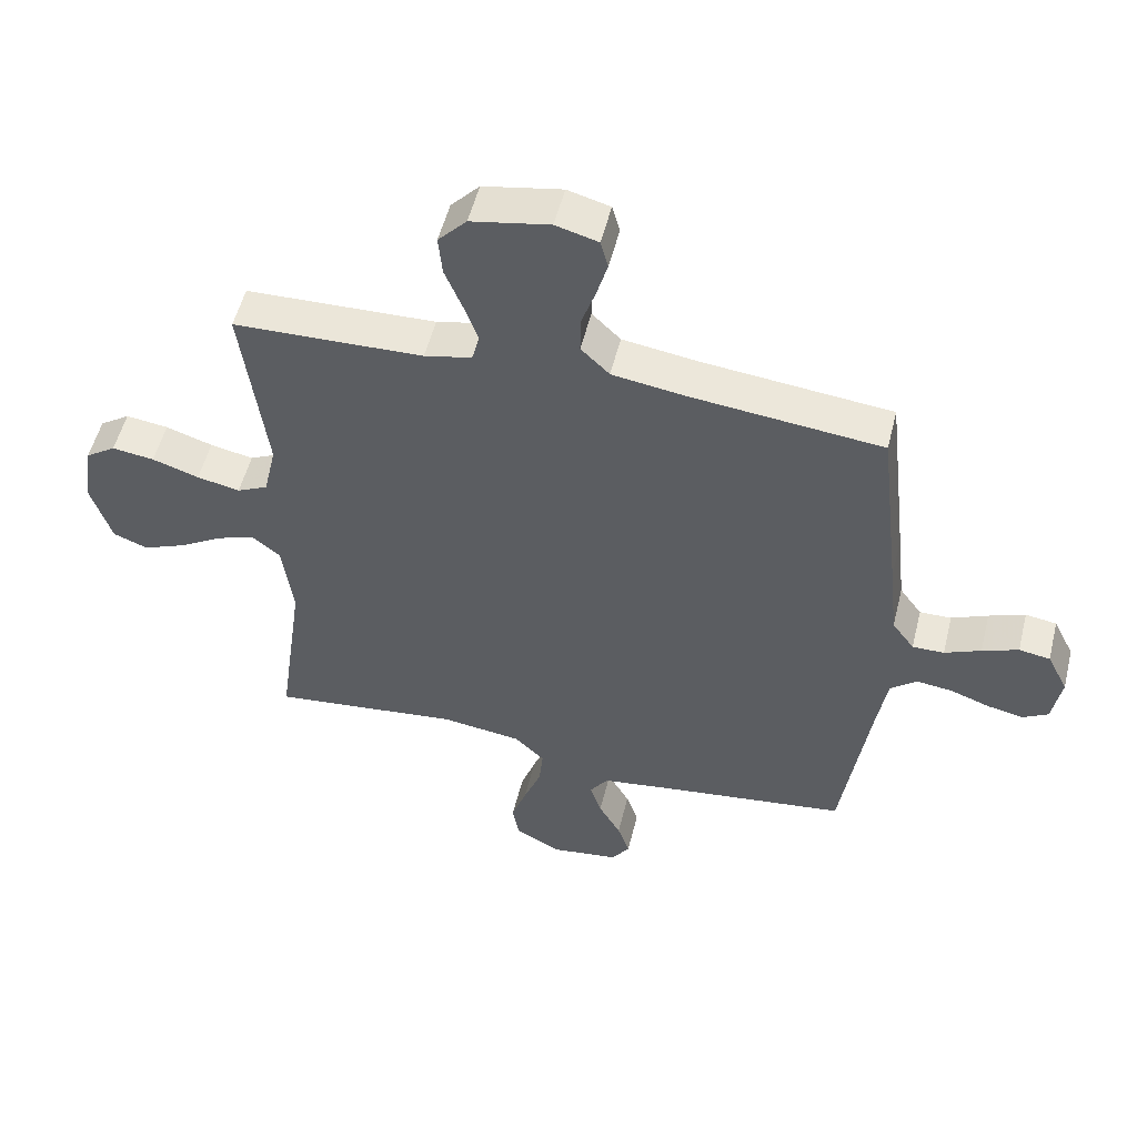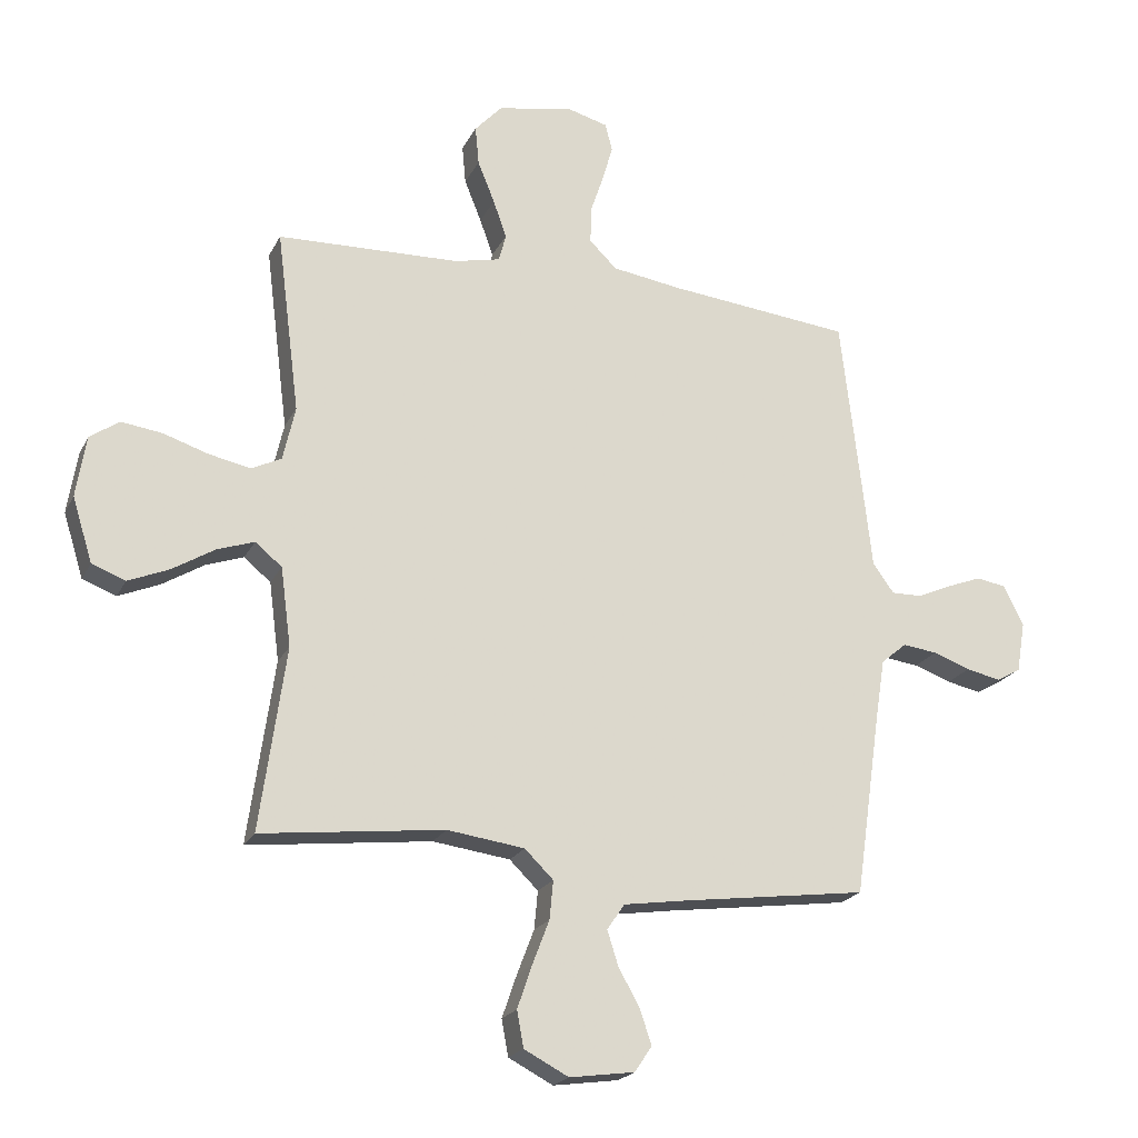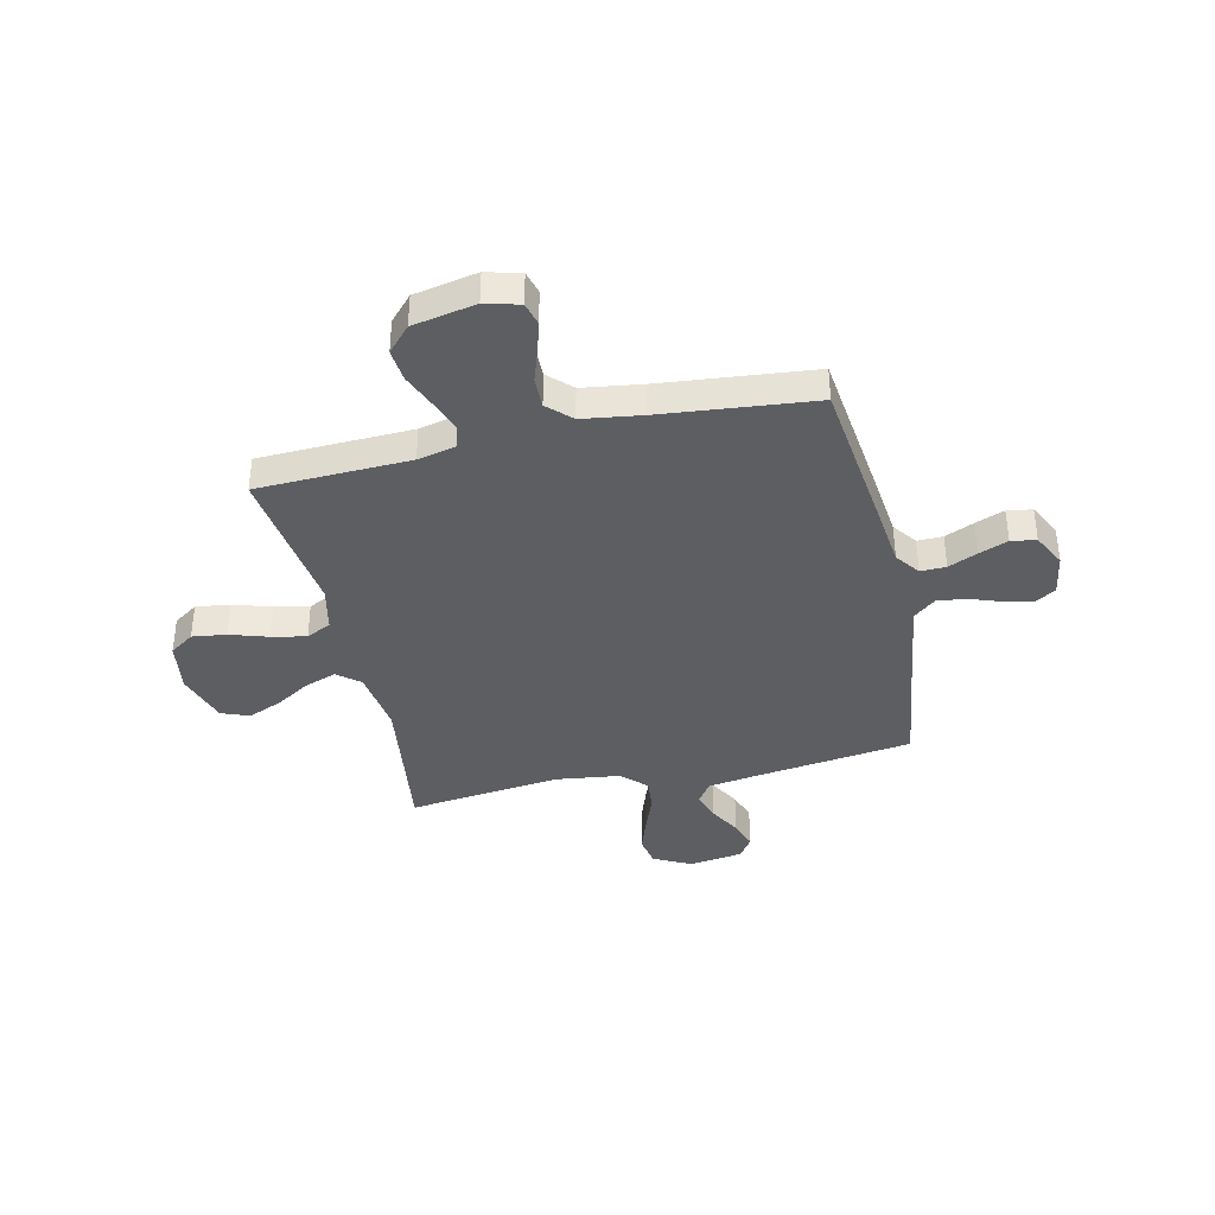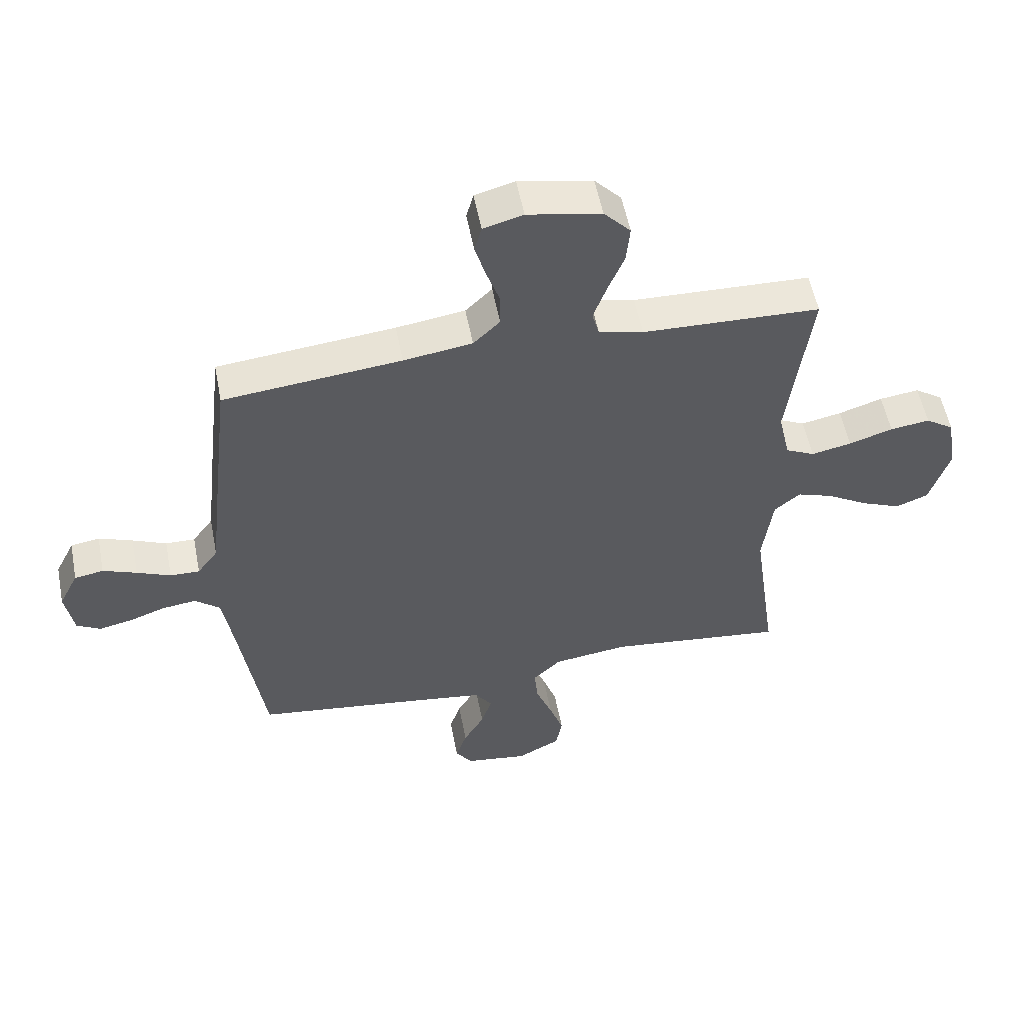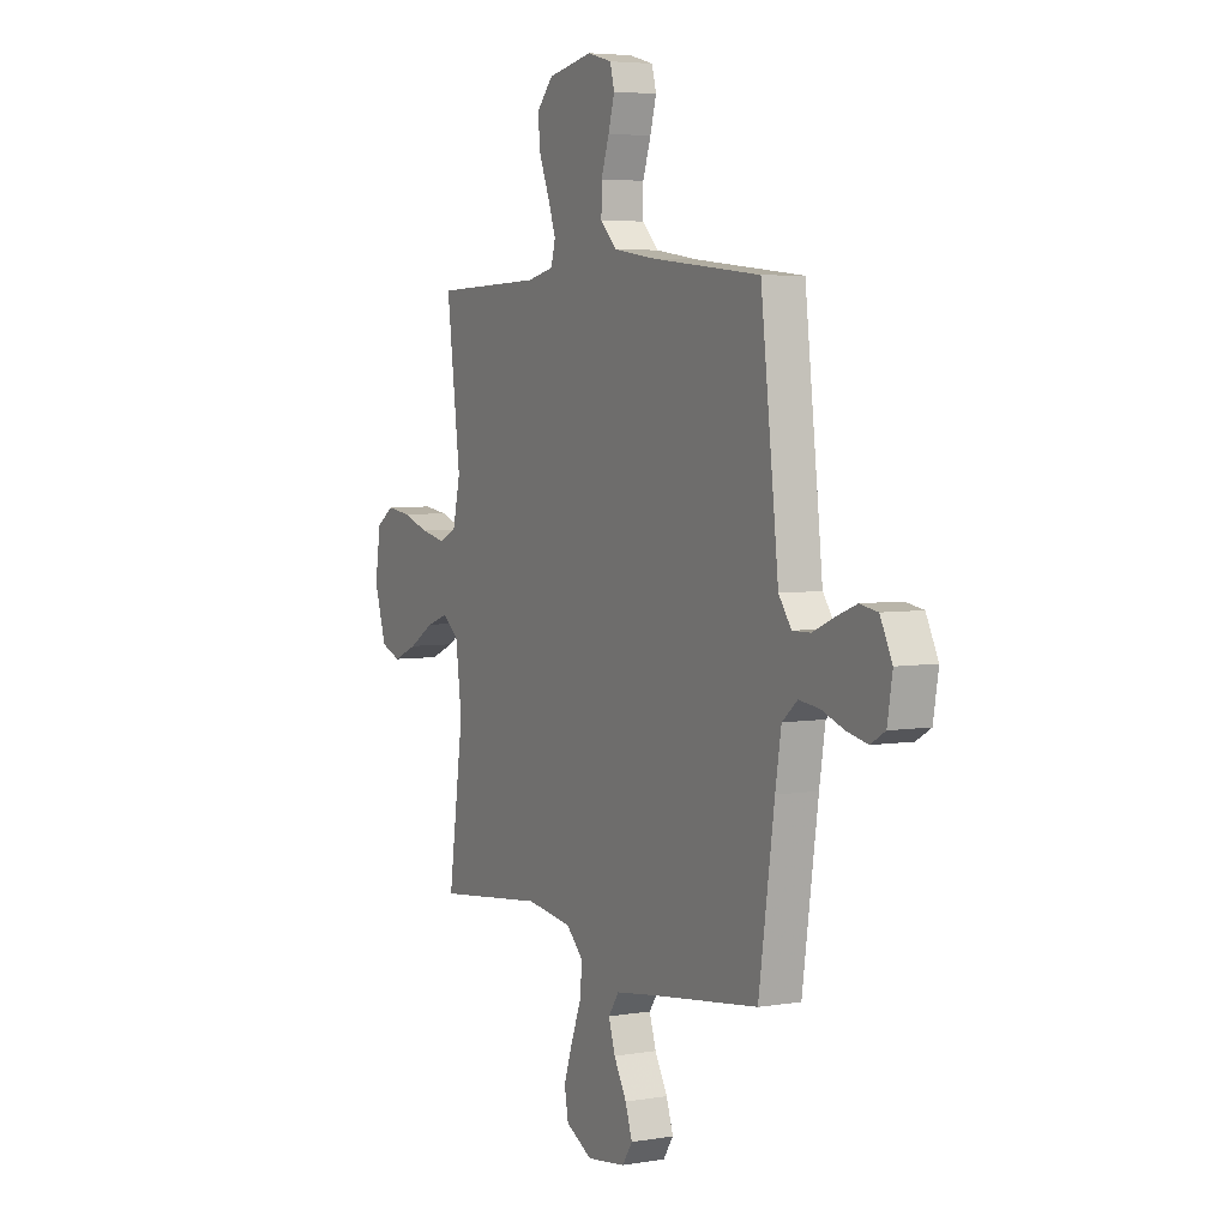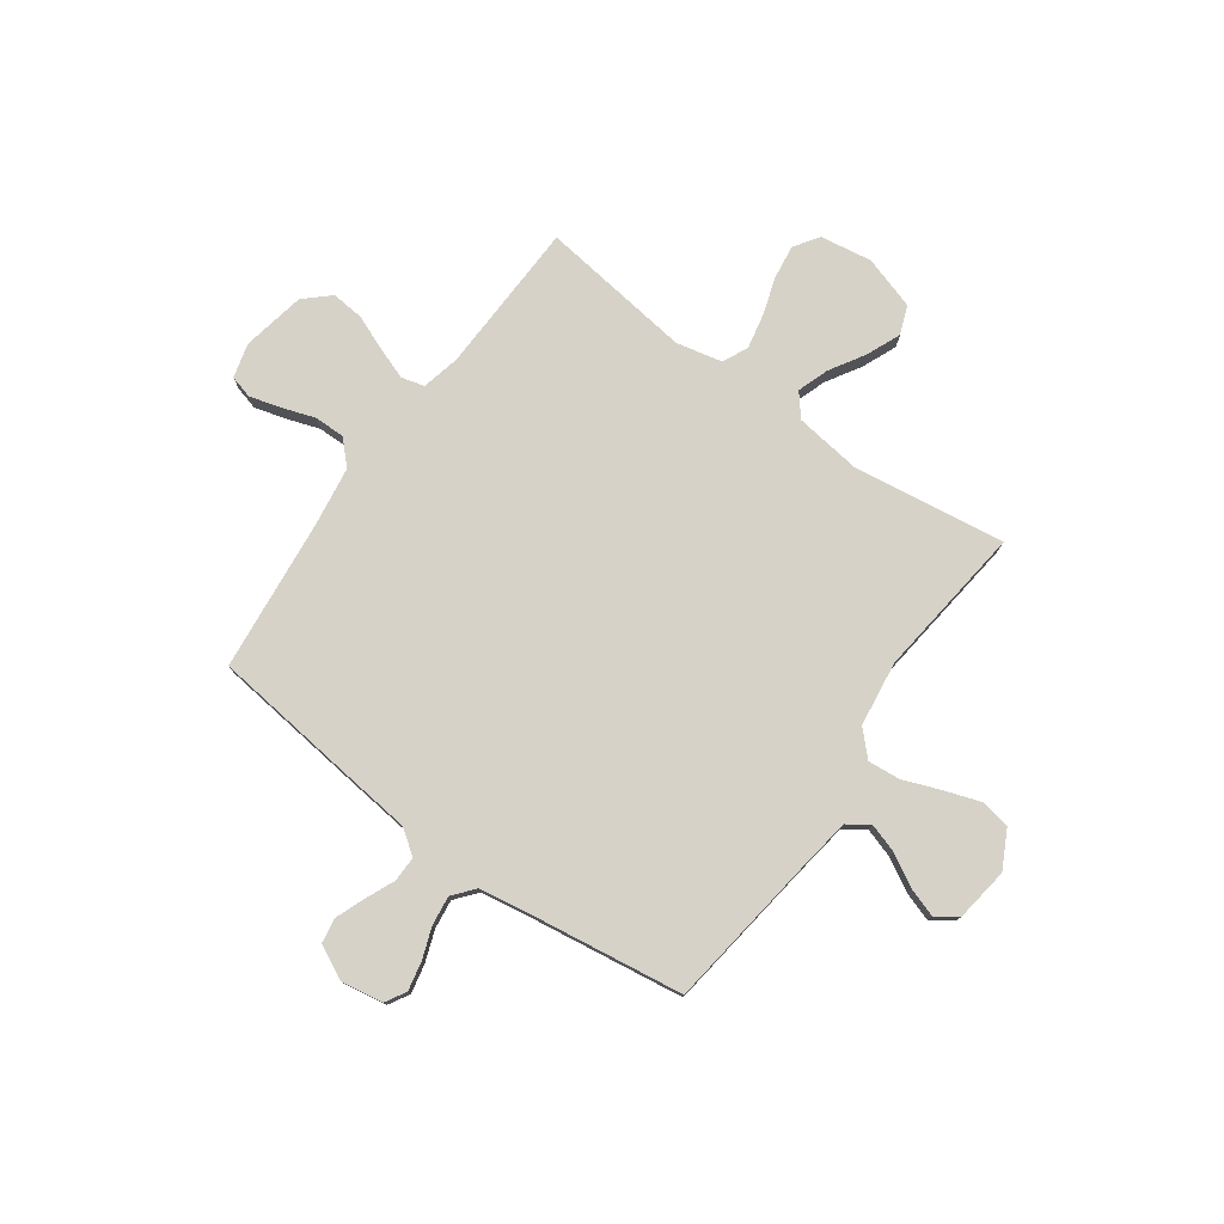
<metadata>
{"format":"obj","ext":"obj","renderer":"f3d","projection":"perspective","resolution":1024,"background":"white","views":[{"elev":53.3,"azim":13.9,"up":"+Z"},{"elev":-21.1,"azim":-20.5,"up":"+Z"},{"elev":-38.2,"azim":12.9,"up":"+Y"},{"elev":54.9,"azim":169.0,"up":"+Z"},{"elev":4.8,"azim":62.0,"up":"+Z"},{"elev":77.6,"azim":125.7,"up":"+Y"}]}
</metadata>
<code>
v 0.5 0.07 0.5
v 0.535 0.07 0.2
v 0.549 0.07 0.074
v 0.584 0.07 0.026
v 0.634 0.07 0.027
v 0.691 0.07 0.052
v 0.748 0.07 0.074
v 0.797 0.07 0.066
v 0.83 0.07 0
v 0.816 0.07 -0.083
v 0.776 0.07 -0.106
v 0.719 0.07 -0.094
v 0.658 0.07 -0.072
v 0.601 0.07 -0.065
v 0.559 0.07 -0.1
v 0.543 0.07 -0.2
v 0.5 0.07 -0.5
v 0.2 0.07 -0.54
v 0.092 0.07 -0.556
v 0.063 0.07 -0.598
v 0.081 0.07 -0.655
v 0.116 0.07 -0.717
v 0.135 0.07 -0.774
v 0.107 0.07 -0.816
v 0 0.07 -0.831
v -0.073 0.07 -0.793
v -0.084 0.07 -0.734
v -0.06 0.07 -0.664
v -0.032 0.07 -0.591
v -0.026 0.07 -0.528
v -0.073 0.07 -0.482
v -0.2 0.07 -0.465
v -0.5 0.07 -0.5
v -0.458 0.07 -0.2
v -0.475 0.07 -0.071
v -0.519 0.07 -0.035
v -0.58 0.07 -0.056
v -0.649 0.07 -0.098
v -0.716 0.07 -0.126
v -0.771 0.07 -0.105
v -0.804 0.07 0
v -0.788 0.07 0.101
v -0.74 0.07 0.134
v -0.673 0.07 0.125
v -0.599 0.07 0.101
v -0.531 0.07 0.087
v -0.482 0.07 0.111
v -0.462 0.07 0.2
v -0.5 0.07 0.5
v -0.2 0.07 0.51
v -0.125 0.07 0.527
v -0.113 0.07 0.572
v -0.135 0.07 0.634
v -0.163 0.07 0.703
v -0.169 0.07 0.767
v -0.124 0.07 0.816
v 0 0.07 0.84
v 0.067 0.07 0.822
v 0.079 0.07 0.777
v 0.062 0.07 0.717
v 0.04 0.07 0.652
v 0.039 0.07 0.592
v 0.084 0.07 0.548
v 0.2 0.07 0.531
v 0.5 0 0.5
v 0.535 0 0.2
v 0.549 0 0.074
v 0.584 0 0.026
v 0.634 0 0.027
v 0.691 0 0.052
v 0.748 0 0.074
v 0.797 0 0.066
v 0.83 0 0
v 0.816 0 -0.083
v 0.776 0 -0.106
v 0.719 0 -0.094
v 0.658 0 -0.072
v 0.601 0 -0.065
v 0.559 0 -0.1
v 0.543 0 -0.2
v 0.5 0 -0.5
v 0.2 0 -0.54
v 0.092 0 -0.556
v 0.063 0 -0.598
v 0.081 0 -0.655
v 0.116 0 -0.717
v 0.135 0 -0.774
v 0.107 0 -0.816
v 0 0 -0.831
v -0.073 0 -0.793
v -0.084 0 -0.734
v -0.06 0 -0.664
v -0.032 0 -0.591
v -0.026 0 -0.528
v -0.073 0 -0.482
v -0.2 0 -0.465
v -0.5 0 -0.5
v -0.458 0 -0.2
v -0.475 0 -0.071
v -0.519 0 -0.035
v -0.58 0 -0.056
v -0.649 0 -0.098
v -0.716 0 -0.126
v -0.771 0 -0.105
v -0.804 0 0
v -0.788 0 0.101
v -0.74 0 0.134
v -0.673 0 0.125
v -0.599 0 0.101
v -0.531 0 0.087
v -0.482 0 0.111
v -0.462 0 0.2
v -0.5 0 0.5
v -0.2 0 0.51
v -0.125 0 0.527
v -0.113 0 0.572
v -0.135 0 0.634
v -0.163 0 0.703
v -0.169 0 0.767
v -0.124 0 0.816
v 0 0 0.84
v 0.067 0 0.822
v 0.079 0 0.777
v 0.062 0 0.717
v 0.04 0 0.652
v 0.039 0 0.592
v 0.084 0 0.548
v 0.2 0 0.531
f 59 60 61
f 58 59 61
f 57 58 61
f 56 57 61
f 55 56 61
f 54 55 61
f 53 54 61
f 52 53 61 62
f 51 52 62 63
f 48 49 50
f 51 63 64
f 50 51 64
f 48 50 64
f 47 48 64
f 43 44 45
f 42 43 45
f 41 42 45
f 40 41 45
f 39 40 45
f 38 39 45
f 37 38 45
f 36 37 45 46
f 35 36 46 47
f 32 33 34
f 1 2 3
f 64 1 3
f 47 64 3
f 35 47 3
f 34 35 3
f 32 34 3
f 31 32 3
f 27 28 29
f 26 27 29
f 25 26 29
f 24 25 29
f 23 24 29
f 22 23 29
f 21 22 29
f 20 21 29 30
f 16 17 18
f 15 16 18 19
f 11 12 13
f 10 11 13
f 9 10 13
f 8 9 13
f 7 8 13
f 6 7 13
f 5 6 13
f 4 5 13 14
f 3 4 14 15
f 19 20 30 31
f 3 15 19 31
f 125 124 123
f 125 123 122
f 125 122 121
f 125 121 120
f 125 120 119
f 125 119 118
f 125 118 117
f 126 125 117 116
f 127 126 116 115
f 114 113 112
f 128 127 115
f 128 115 114
f 128 114 112
f 128 112 111
f 109 108 107
f 109 107 106
f 109 106 105
f 109 105 104
f 109 104 103
f 109 103 102
f 109 102 101
f 110 109 101 100
f 111 110 100 99
f 98 97 96
f 67 66 65
f 67 65 128
f 67 128 111
f 67 111 99
f 67 99 98
f 67 98 96
f 67 96 95
f 93 92 91
f 93 91 90
f 93 90 89
f 93 89 88
f 93 88 87
f 93 87 86
f 93 86 85
f 94 93 85 84
f 82 81 80
f 83 82 80 79
f 77 76 75
f 77 75 74
f 77 74 73
f 77 73 72
f 77 72 71
f 77 71 70
f 77 70 69
f 78 77 69 68
f 79 78 68 67
f 95 94 84 83
f 95 83 79 67
f 1 65 66 2
f 2 66 67 3
f 3 67 68 4
f 4 68 69 5
f 5 69 70 6
f 6 70 71 7
f 7 71 72 8
f 8 72 73 9
f 9 73 74 10
f 10 74 75 11
f 11 75 76 12
f 12 76 77 13
f 13 77 78 14
f 14 78 79 15
f 15 79 80 16
f 16 80 81 17
f 17 81 82 18
f 18 82 83 19
f 19 83 84 20
f 20 84 85 21
f 21 85 86 22
f 22 86 87 23
f 23 87 88 24
f 24 88 89 25
f 25 89 90 26
f 26 90 91 27
f 27 91 92 28
f 28 92 93 29
f 29 93 94 30
f 30 94 95 31
f 31 95 96 32
f 32 96 97 33
f 33 97 98 34
f 34 98 99 35
f 35 99 100 36
f 36 100 101 37
f 37 101 102 38
f 38 102 103 39
f 39 103 104 40
f 40 104 105 41
f 41 105 106 42
f 42 106 107 43
f 43 107 108 44
f 44 108 109 45
f 45 109 110 46
f 46 110 111 47
f 47 111 112 48
f 48 112 113 49
f 49 113 114 50
f 50 114 115 51
f 51 115 116 52
f 52 116 117 53
f 53 117 118 54
f 54 118 119 55
f 55 119 120 56
f 56 120 121 57
f 57 121 122 58
f 58 122 123 59
f 59 123 124 60
f 60 124 125 61
f 61 125 126 62
f 62 126 127 63
f 63 127 128 64
f 64 128 65 1

</code>
